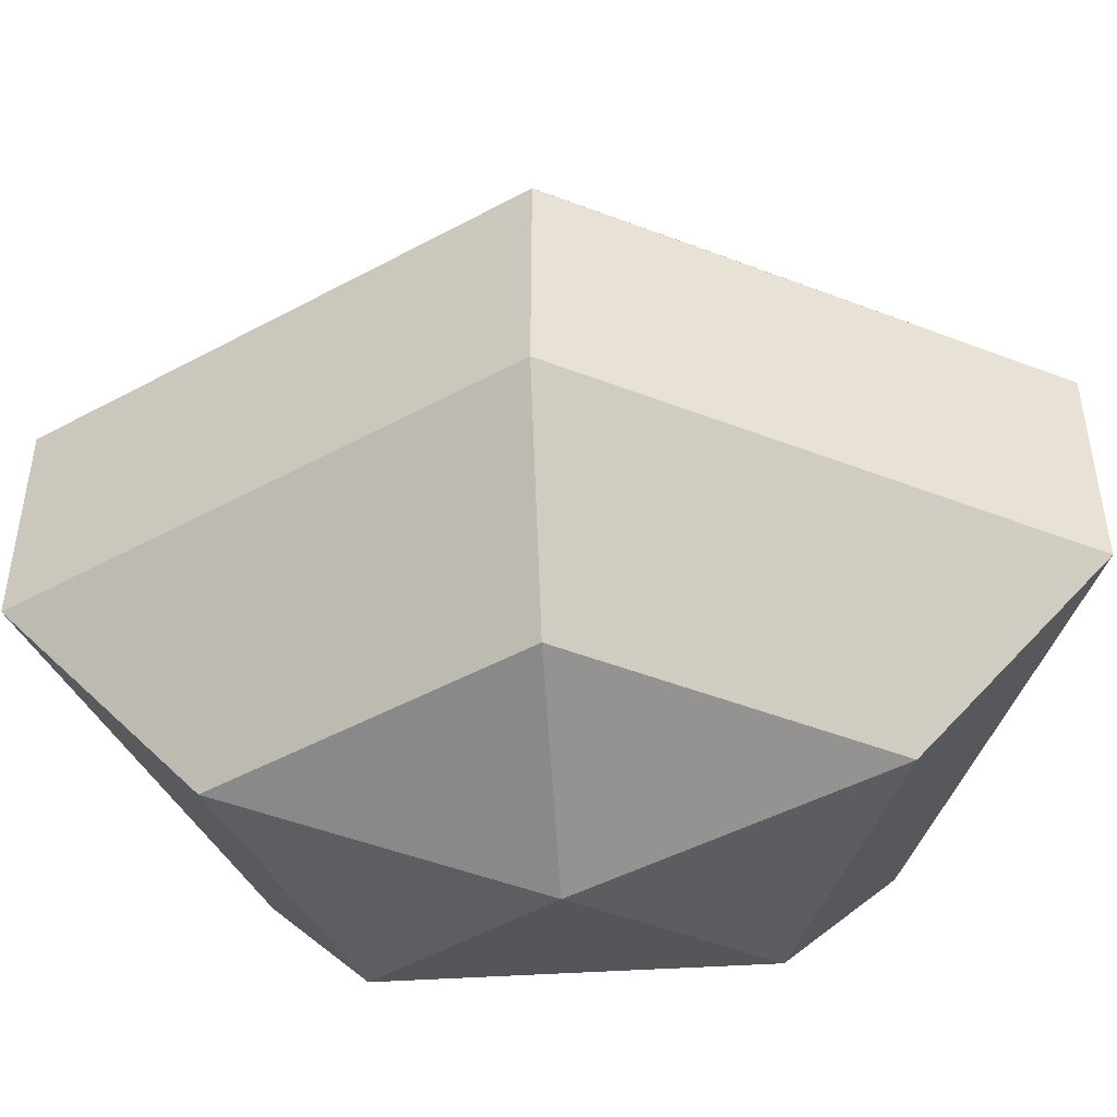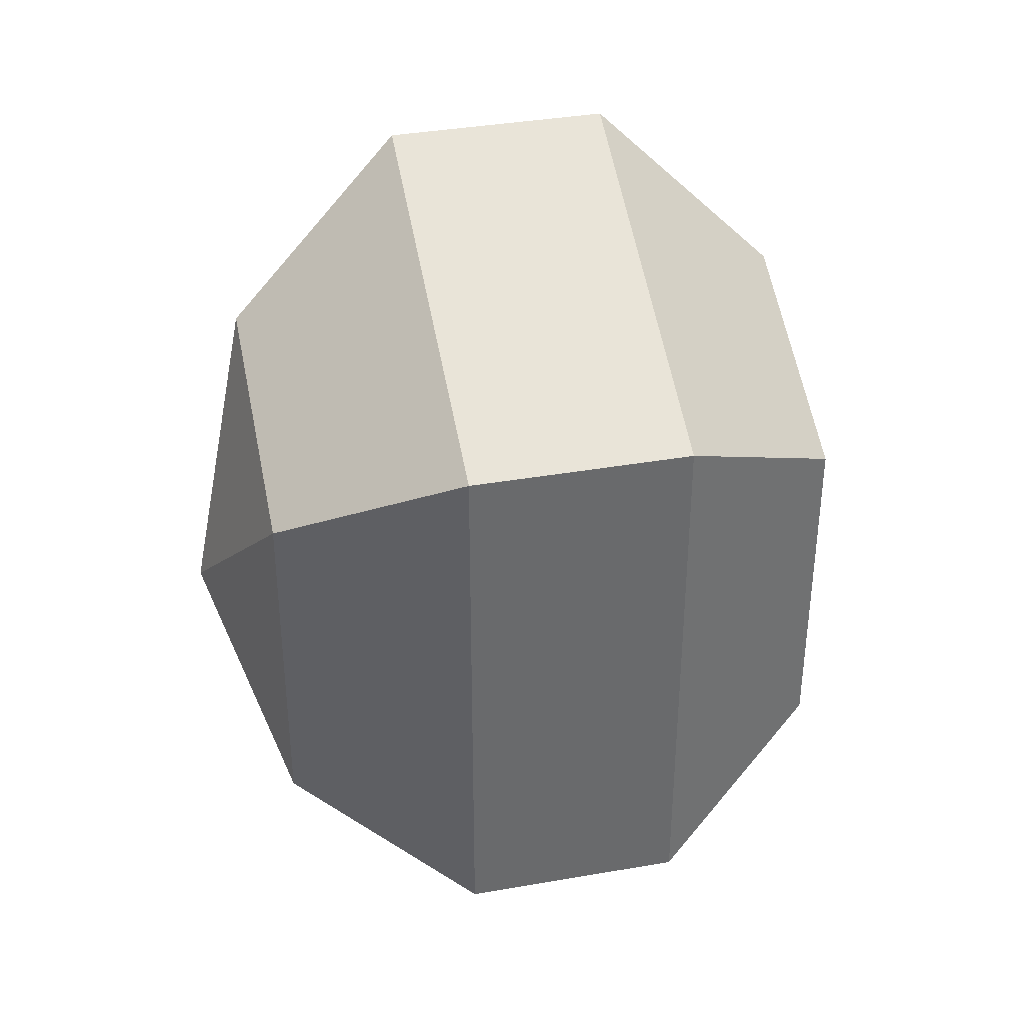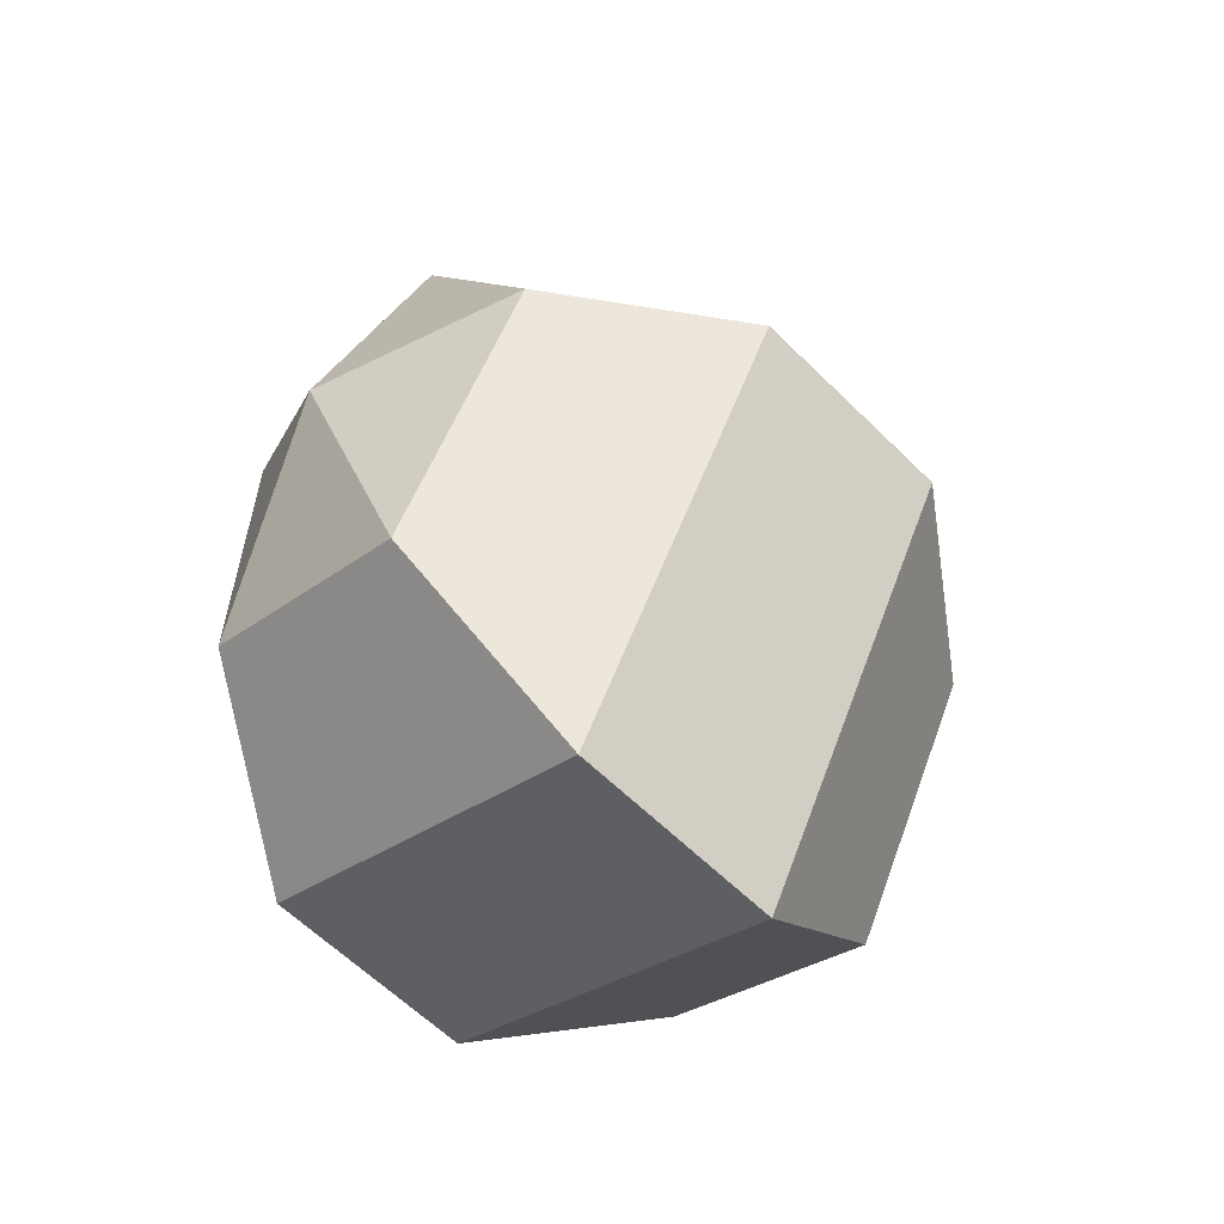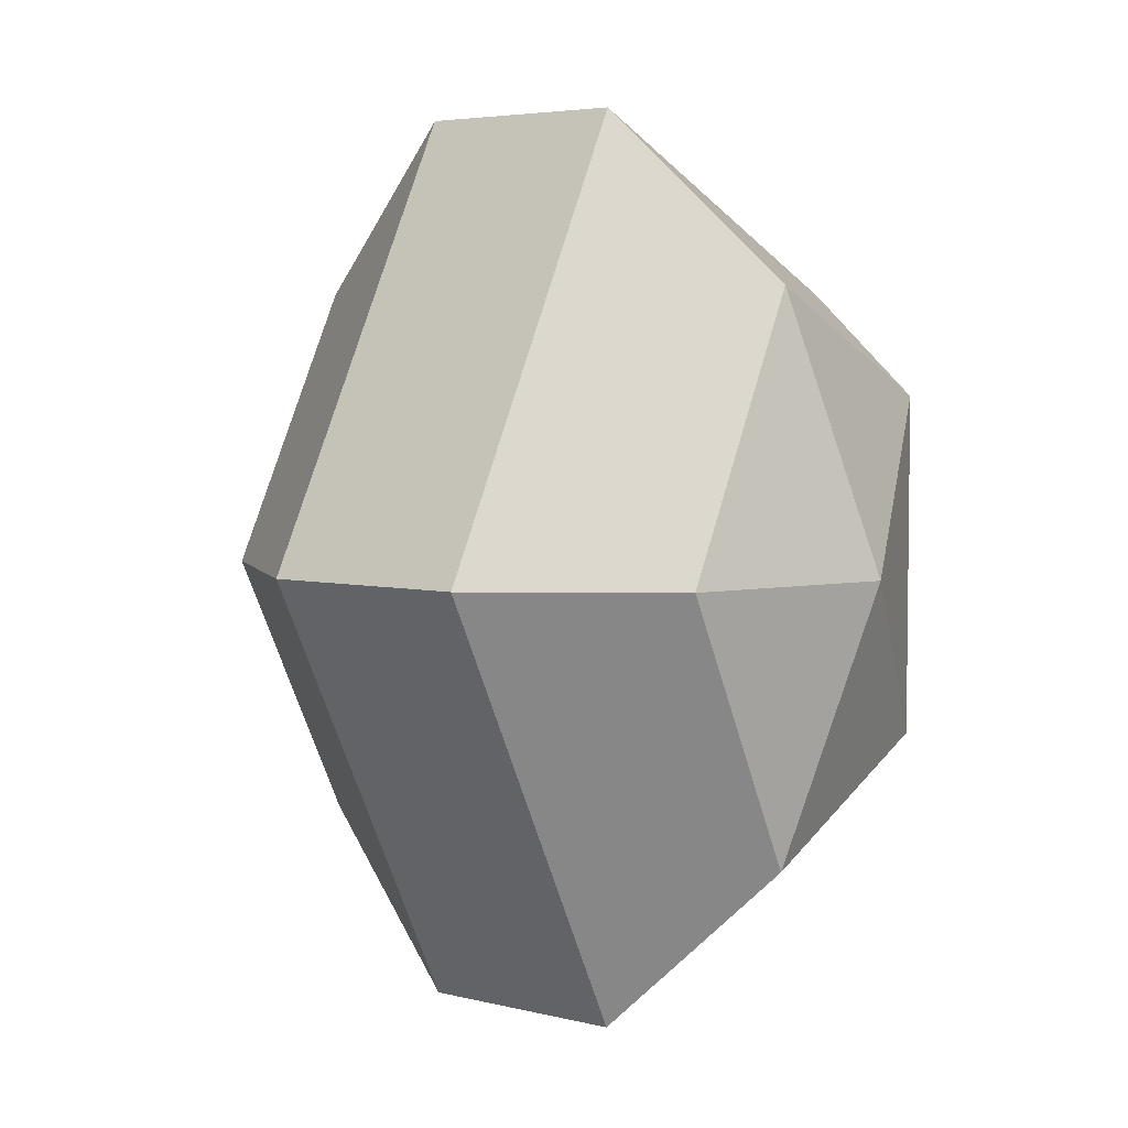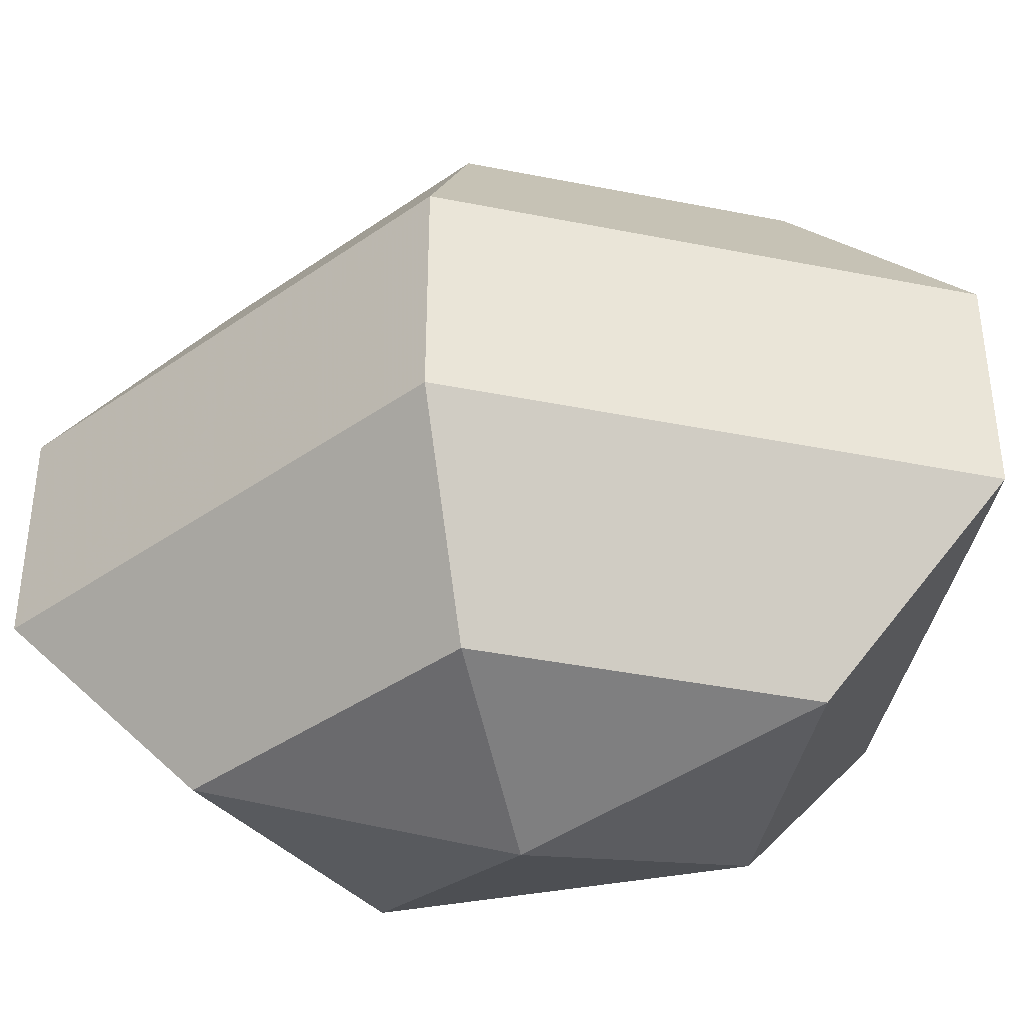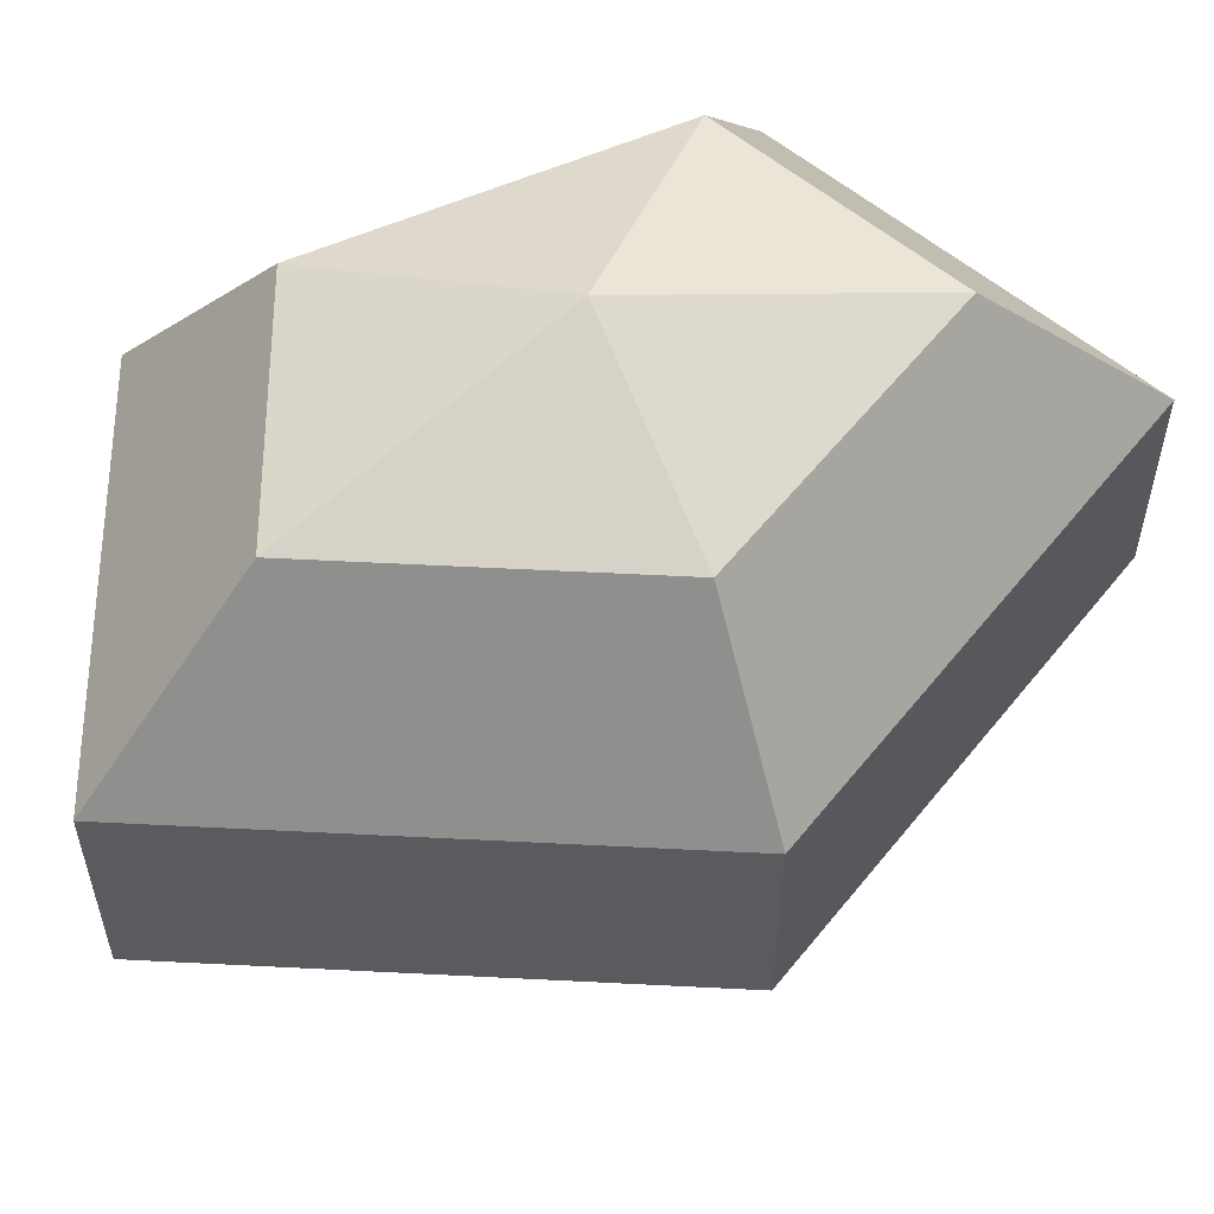
<metadata>
{"format":"obj","ext":"obj","renderer":"f3d","projection":"perspective","resolution":1024,"background":"white","views":[{"elev":-47.9,"azim":-86.0,"up":"+Z"},{"elev":37.5,"azim":77.4,"up":"+Y"},{"elev":-60.4,"azim":-135.3,"up":"+Y"},{"elev":4.7,"azim":-52.0,"up":"+Y"},{"elev":-39.9,"azim":-76.5,"up":"+Z"},{"elev":57.3,"azim":-114.4,"up":"+Z"}]}
</metadata>
<code>
v 297 101 188
v 297 101 188
v 297 101 188
v 297 101 188
v 297 101 188
v 297 101 188
v 293.5 101 189.1
v 295.9 96.3 189.1
v 299.9 98.1 189.1
v 299.9 103.9 189.1
v 295.9 105.7 189.1
v 293.5 101 189.1
v 291.3 101 192.1
v 295.2 93.4 192.1
v 301.6 96.3 192.1
v 301.6 105.7 192.1
v 295.2 108.6 192.1
v 291.3 101 192.1
v 291.3 101 195.9
v 295.2 93.4 195.9
v 301.6 96.3 195.9
v 301.6 105.7 195.9
v 295.2 108.6 195.9
v 291.3 101 195.9
v 293.5 101 198.9
v 295.9 96.3 198.9
v 299.9 98.1 198.9
v 299.9 103.9 198.9
v 295.9 105.7 198.9
v 293.5 101 198.9
v 297 101 200
v 297 101 200
v 297 101 200
v 297 101 200
v 297 101 200
v 297 101 200
g foo
f 8 7 1
f 9 8 2
f 10 9 3
f 11 10 4
f 12 11 5
f 14 13 7
f 15 14 8
f 16 15 9
f 17 16 10
f 18 17 11
f 20 19 13
f 21 20 14
f 22 21 15
f 23 22 16
f 24 23 17
f 26 25 19
f 27 26 20
f 28 27 21
f 29 28 22
f 30 29 23
f 32 31 25
f 33 32 26
f 34 33 27
f 35 34 28
f 36 35 29
f 2 8 1
f 3 9 2
f 4 10 3
f 5 11 4
f 6 12 5
f 8 14 7
f 9 15 8
f 10 16 9
f 11 17 10
f 12 18 11
f 14 20 13
f 15 21 14
f 16 22 15
f 17 23 16
f 18 24 17
f 20 26 19
f 21 27 20
f 22 28 21
f 23 29 22
f 24 30 23
f 26 32 25
f 27 33 26
f 28 34 27
f 29 35 28
f 30 36 29
g

</code>
